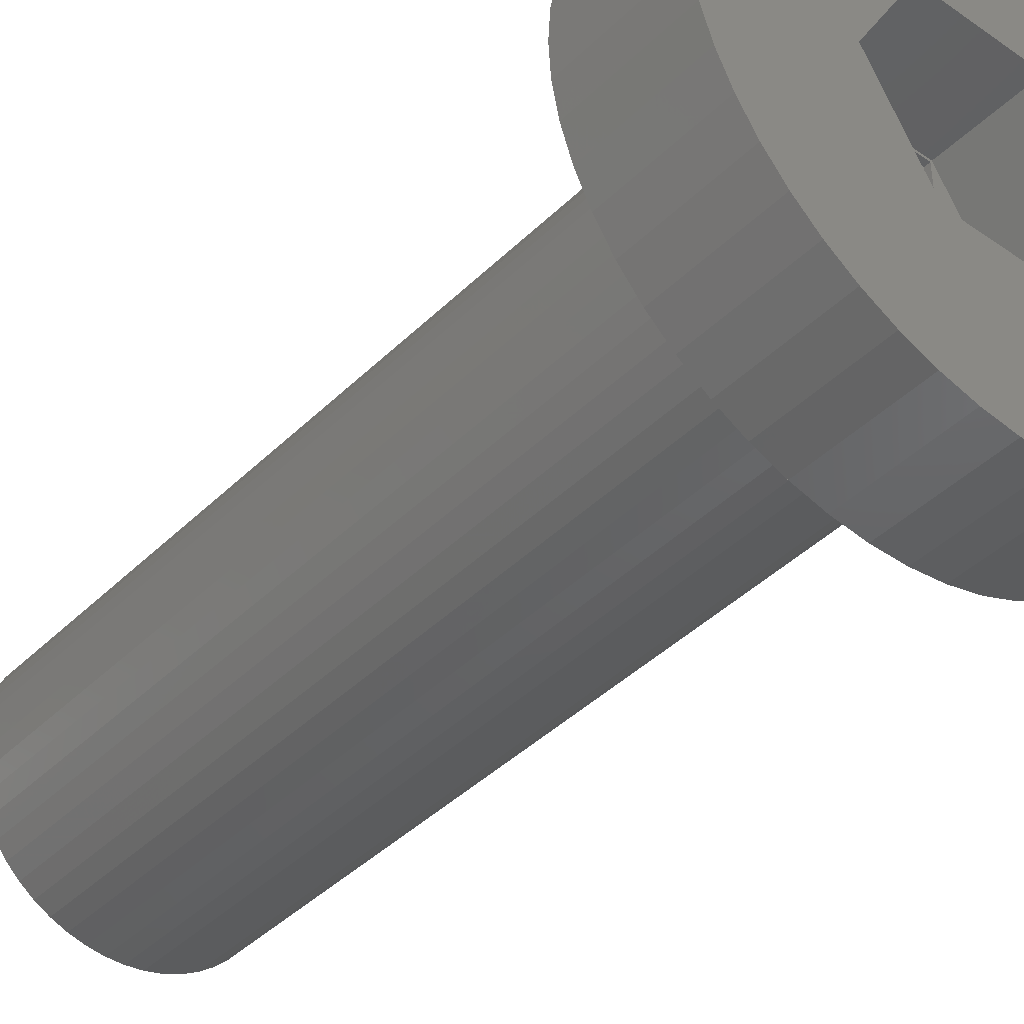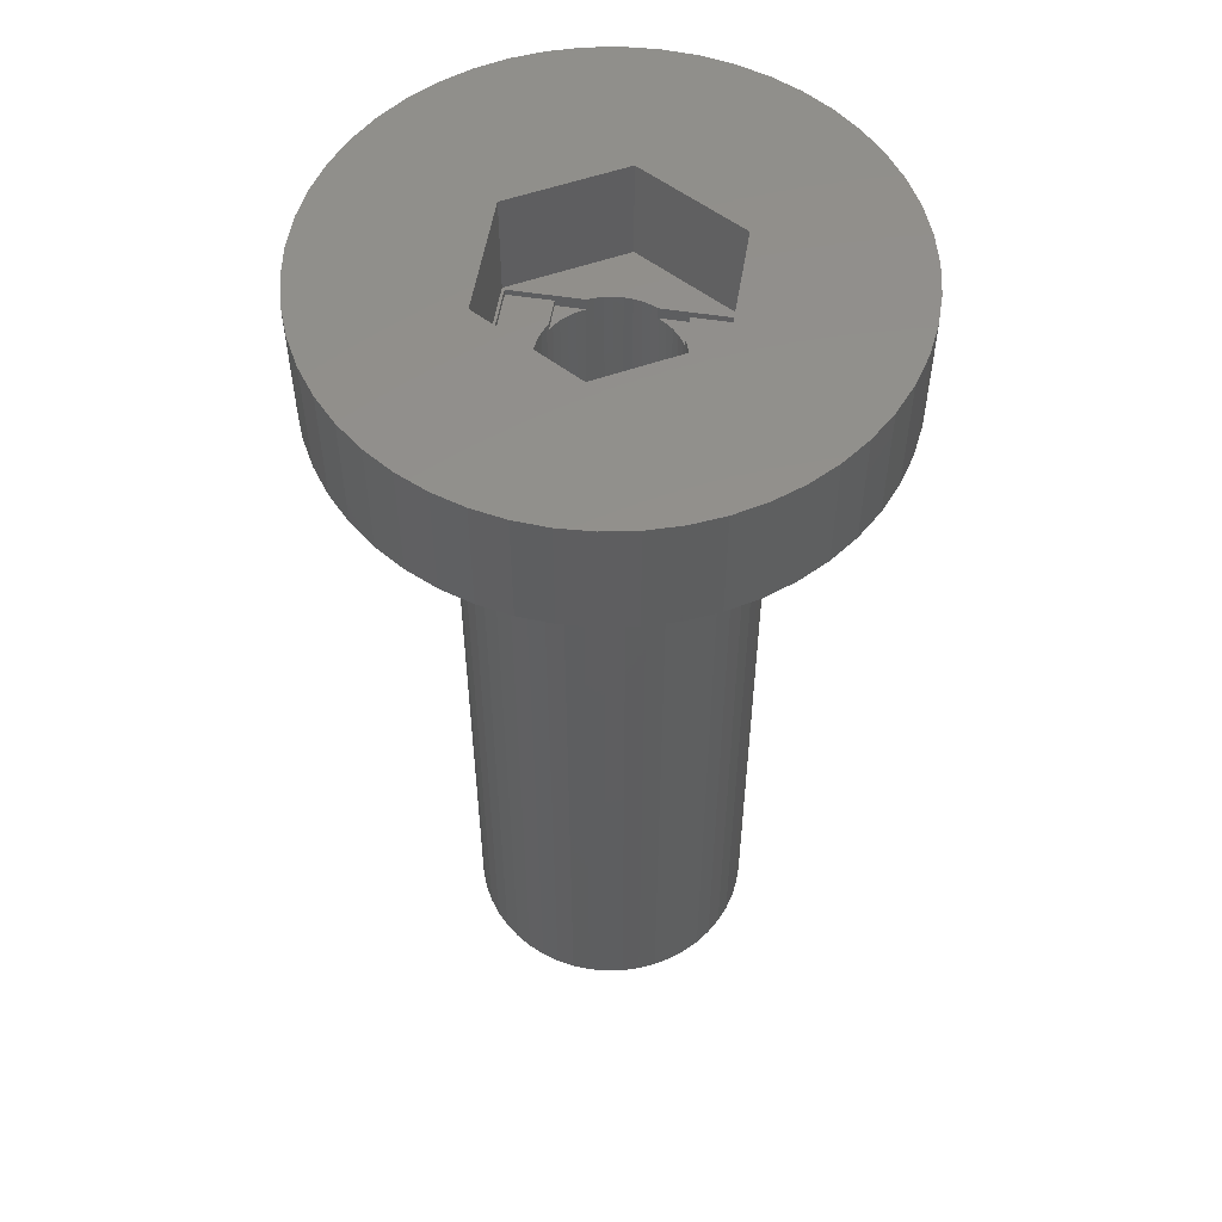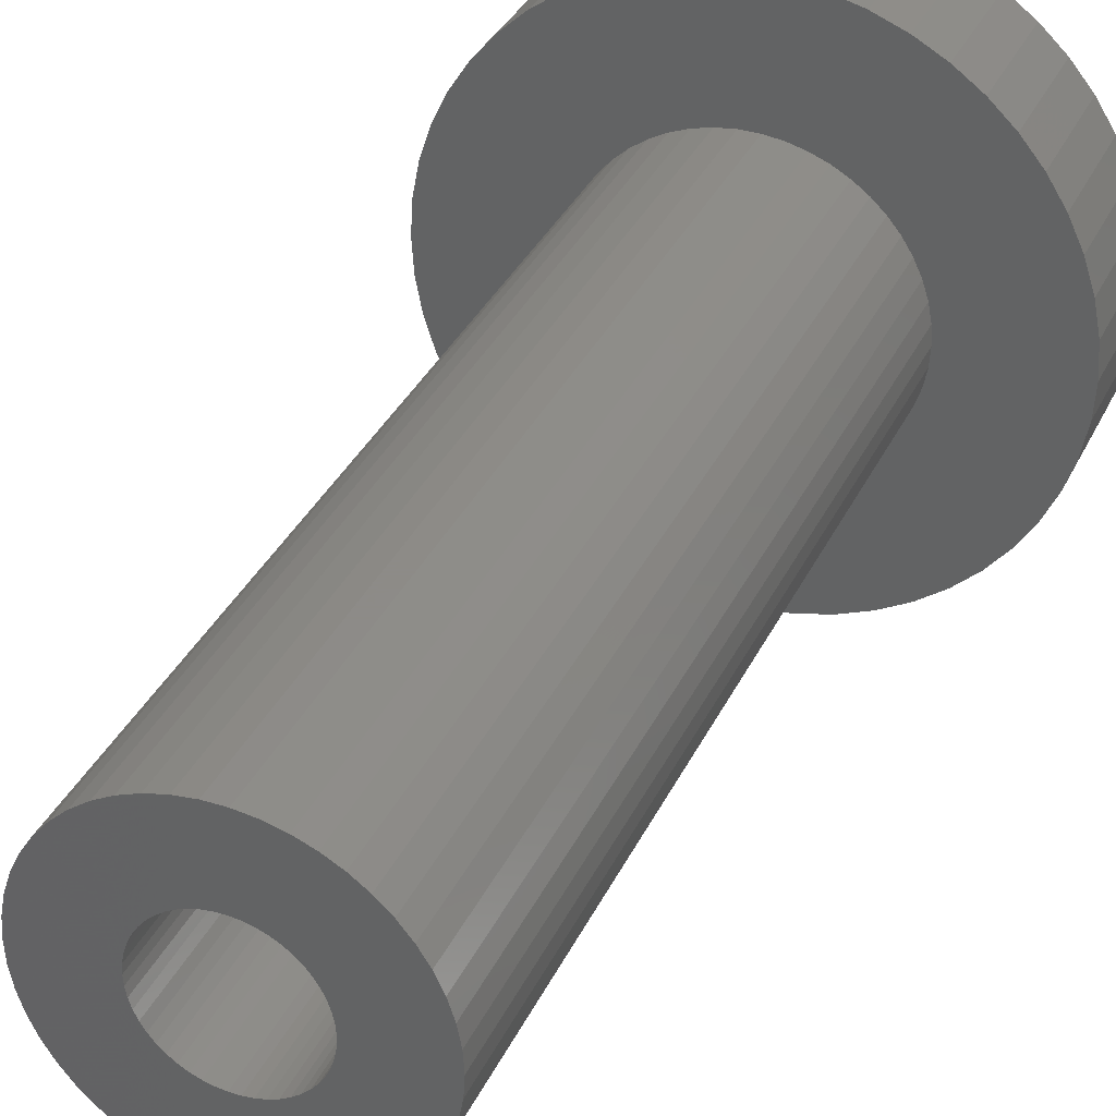
<metadata>
{"format":"stl","ext":"stl","renderer":"f3d","projection":"perspective","resolution":1024,"background":"white","views":[{"elev":-41.1,"azim":-40.3,"up":"+Y"},{"elev":54.3,"azim":-80.6,"up":"+Z"},{"elev":34.8,"azim":-157.2,"up":"+Y"}]}
</metadata>
<code>
# stl→obj: 344 verts, 688 faces
v 13 0 55
v 12.9 1.629 49
v 12.9 1.629 55
v 13 0 49
v -13 0 49
v -12.9 1.629 55
v -12.9 1.629 49
v -13 0 55
v 0.8163 12.97 49
v -0.8163 12.97 55
v 0.8163 12.97 55
v -0.8163 12.97 49
v -0.8163 -12.97 49
v 0.8163 -12.97 55
v -0.8163 -12.97 55
v 0.8163 -12.97 49
v 9.477 -8.899 55
v 10.52 -7.641 49
v 10.52 -7.641 55
v 9.477 -8.899 49
v 9.477 8.899 49
v 8.287 10.02 55
v 9.477 8.899 55
v 8.287 10.02 49
v -8.287 10.02 49
v -9.477 8.899 55
v -8.287 10.02 55
v -9.477 8.899 49
v -4.017 12.36 49
v -5.535 11.76 55
v -4.017 12.36 55
v -5.535 11.76 49
v 12.09 4.786 55
v 11.39 6.263 49
v 11.39 6.263 55
v 12.09 4.786 49
v 5.535 11.76 49
v 4.017 12.36 55
v 5.535 11.76 55
v 4.017 12.36 49
v 6.966 10.98 49
v 6.966 10.98 55
v -11.39 6.263 49
v -10.52 7.641 55
v -10.52 7.641 49
v -11.39 6.263 55
v 5.914 0 55
v 12.59 3.233 55
v 12.9 -1.629 55
v 12.59 -3.233 55
v 12.09 -4.786 55
v 2.957 5.122 55
v 10.52 7.641 55
v 11.39 -6.263 55
v 2.957 -5.122 55
v 8.287 -10.02 55
v 2.436 12.77 55
v -2.957 5.122 55
v -2.436 12.77 55
v -6.966 10.98 55
v 6.966 -10.98 55
v 5.535 -11.76 55
v 4.017 -12.36 55
v 2.436 -12.77 55
v -2.957 -5.122 55
v -2.436 -12.77 55
v -4.017 -12.36 55
v -5.535 -11.76 55
v -11.39 -6.263 55
v -5.914 0 55
v -6.966 -10.98 55
v -8.287 -10.02 55
v -9.477 -8.899 55
v -10.52 -7.641 55
v -12.09 4.786 55
v -12.59 3.233 55
v -12.09 -4.786 55
v -12.59 -3.233 55
v -12.9 -1.629 55
v -6.966 10.98 49
v -2.436 12.77 49
v 7 0 49
v 12.9 -1.629 49
v 6.945 -0.8773 49
v 12.59 -3.233 49
v 6.78 -1.741 49
v 12.09 -4.786 49
v 6.945 0.8773 49
v 6.508 -2.577 49
v 11.39 -6.263 49
v 12.59 3.233 49
v 6.134 -3.372 49
v 6.78 1.741 49
v 5.663 -4.114 49
v 5.103 -4.792 49
v 8.287 -10.02 49
v 6.508 2.577 49
v 4.462 -5.394 49
v 6.966 -10.98 49
v 3.751 -5.91 49
v 5.535 -11.76 49
v 2.98 -6.334 49
v 4.017 -12.36 49
v 2.163 -6.657 49
v 2.436 -12.77 49
v 1.312 -6.876 49
v 0.4395 -6.986 49
v -0.4395 -6.986 49
v -1.312 -6.876 49
v -2.436 -12.77 49
v -2.163 -6.657 49
v -4.017 -12.36 49
v -2.98 -6.334 49
v -5.535 -11.76 49
v -3.751 -5.91 49
v -6.966 -10.98 49
v -4.462 -5.394 49
v -8.287 -10.02 49
v -5.103 -4.792 49
v -9.477 -8.899 49
v -5.663 -4.114 49
v -10.52 -7.641 49
v -6.134 -3.372 49
v -11.39 -6.263 49
v -6.508 -2.577 49
v 6.134 3.372 49
v 10.52 7.641 49
v 5.663 4.114 49
v 5.103 4.792 49
v 4.462 5.394 49
v 3.751 5.91 49
v 2.98 6.334 49
v 2.163 6.657 49
v 2.436 12.77 49
v 1.312 6.876 49
v 0.4395 6.986 49
v -0.4395 6.986 49
v -1.312 6.876 49
v -2.163 6.657 49
v -2.98 6.334 49
v -3.751 5.91 49
v -4.462 5.394 49
v -5.103 4.792 49
v -5.663 4.114 49
v -6.134 3.372 49
v -6.508 2.577 49
v -12.09 4.786 49
v -6.78 1.741 49
v -12.59 3.233 49
v -6.945 0.8773 49
v -7 0 49
v -12.09 -4.786 49
v -6.78 -1.741 49
v -12.59 -3.233 49
v -6.945 -0.8773 49
v -12.9 -1.629 49
v 6.945 0.8773 9
v 7 0 9
v -7 0 9
v -6.945 0.8773 9
v 0.4395 6.986 9
v -0.4395 6.986 9
v -0.4395 -6.986 9
v 0.4395 -6.986 9
v 5.103 4.792 9
v 4.462 5.394 9
v -4.462 5.394 9
v -5.103 4.792 9
v -2.163 6.657 9
v -2.98 6.334 9
v 6.134 3.372 9
v 6.508 2.577 9
v 6.78 1.741 9
v 2.98 6.334 9
v 2.163 6.657 9
v 3.751 5.91 9
v -6.508 2.577 9
v -6.134 3.372 9
v -6.78 1.741 9
v -1.312 6.876 9
v 5.663 4.114 9
v 1.312 6.876 9
v -5.663 4.114 9
v -3.751 5.91 9
v 6.945 -0.8773 9
v 6.508 -2.577 9
v 6.134 -3.372 9
v -5.103 -4.792 9
v -4.462 -5.394 9
v -6.134 -3.372 9
v -6.508 -2.577 9
v -5.663 -4.114 9
v 3.25 0 9
v 3.224 -0.4073 9
v 6.78 -1.741 9
v 3.148 -0.8082 9
v 3.224 0.4073 9
v 3.022 -1.196 9
v 2.848 -1.566 9
v 5.663 -4.114 9
v 3.148 0.8082 9
v 2.629 -1.91 9
v 5.103 -4.792 9
v 2.369 -2.225 9
v 4.462 -5.394 9
v 3.022 1.196 9
v 2.072 -2.504 9
v 3.751 -5.91 9
v 2.848 1.566 9
v 1.741 -2.744 9
v 2.98 -6.334 9
v 1.384 -2.941 9
v 2.163 -6.657 9
v 1.004 -3.091 9
v 1.312 -6.876 9
v 0.609 -3.192 9
v 0.2041 -3.244 9
v -0.2041 -3.244 9
v -0.609 -3.192 9
v -1.312 -6.876 9
v -1.004 -3.091 9
v -2.163 -6.657 9
v -1.384 -2.941 9
v -2.98 -6.334 9
v -1.741 -2.744 9
v -3.751 -5.91 9
v -2.072 -2.504 9
v -2.369 -2.225 9
v -2.629 -1.91 9
v -2.848 -1.566 9
v 2.629 1.91 9
v 2.369 2.225 9
v 2.072 2.504 9
v 1.741 2.744 9
v 1.384 2.941 9
v 1.004 3.091 9
v 0.609 3.192 9
v 0.2041 3.244 9
v -0.2041 3.244 9
v -0.609 3.192 9
v -1.004 3.091 9
v -1.384 2.941 9
v -1.741 2.744 9
v -2.072 2.504 9
v -2.369 2.225 9
v -2.629 1.91 9
v -2.848 1.566 9
v -3.022 1.196 9
v -3.148 0.8082 9
v -3.224 0.4073 9
v -3.25 0 9
v -3.022 -1.196 9
v -3.148 -0.8082 9
v -6.78 -1.741 9
v -3.224 -0.4073 9
v -6.945 -0.8773 9
v -2.875 -1.508 50
v -2.875 -2.875 49.7
v -2.875 -1.508 49.4
v -2.875 -5 50
v -2.875 -5 49.7
v -2.875 -2.875 49.4
v -2.875 5 50
v -2.875 2.875 49.7
v -2.875 5 49.7
v -2.875 1.508 50
v -2.875 1.508 49.4
v -2.875 2.875 49.4
v -2.957 -5.122 50
v -5.914 0 50
v -3.022 -1.196 50
v -3.148 -0.8082 50
v -3.224 -0.4073 50
v -3.25 0 50
v 2.957 5.122 50
v 2.875 5 50
v -2.957 5.122 50
v -3.022 1.196 50
v -3.148 0.8082 50
v -3.224 0.4073 50
v 5.914 0 50
v 3.224 0.4073 50
v 3.25 0 50
v 3.148 0.8082 50
v 3.022 1.196 50
v 2.875 1.508 50
v 3.224 -0.4073 50
v 3.148 -0.8082 50
v 3.022 -1.196 50
v 2.875 -1.508 50
v 2.957 -5.122 50
v 2.875 -5 50
v 2.875 -2.875 49.7
v 2.875 -1.508 49.4
v 2.875 -2.875 49.4
v 2.875 -5 49.7
v 2.875 2.875 49.4
v 2.875 1.508 49.4
v 2.875 2.875 49.7
v 2.875 5 49.7
v 1.503 -2.875 49.7
v 1.384 -2.941 49.7
v 1.004 -3.091 49.7
v 0.609 -3.192 49.7
v 0.2041 -3.244 49.7
v -0.2041 -3.244 49.7
v -0.609 -3.192 49.7
v -1.004 -3.091 49.7
v -1.384 -2.941 49.7
v -1.503 -2.875 49.7
v 1.503 2.875 49.7
v 1.384 2.941 49.7
v 1.004 3.091 49.7
v 0.609 3.192 49.7
v 0.2041 3.244 49.7
v -0.2041 3.244 49.7
v -0.609 3.192 49.7
v -1.004 3.091 49.7
v -1.384 2.941 49.7
v -1.503 2.875 49.7
v 1.503 2.875 49.4
v -1.503 2.875 49.4
v -1.741 -2.744 49.4
v -1.503 -2.875 49.4
v -2.072 -2.504 49.4
v -2.369 -2.225 49.4
v -2.629 -1.91 49.4
v -2.848 -1.566 49.4
v 2.848 1.566 49.4
v 2.629 1.91 49.4
v 2.369 2.225 49.4
v 2.072 2.504 49.4
v 1.741 2.744 49.4
v -1.741 2.744 49.4
v -2.072 2.504 49.4
v -2.369 2.225 49.4
v -2.629 1.91 49.4
v -2.848 1.566 49.4
v 2.848 -1.566 49.4
v 2.629 -1.91 49.4
v 2.369 -2.225 49.4
v 2.072 -2.504 49.4
v 1.741 -2.744 49.4
v 1.503 -2.875 49.4
f 1 2 3
f 2 1 4
f 5 6 7
f 6 5 8
f 9 10 11
f 10 9 12
f 13 14 15
f 14 13 16
f 17 18 19
f 18 17 20
f 21 22 23
f 22 21 24
f 25 26 27
f 26 25 28
f 29 30 31
f 30 29 32
f 33 34 35
f 34 33 36
f 37 38 39
f 38 37 40
f 41 39 42
f 39 41 37
f 43 44 45
f 44 43 46
f 45 26 28
f 26 45 44
f 47 1 3
f 47 3 48
f 1 47 49
f 47 48 33
f 49 47 50
f 47 33 35
f 50 47 51
f 52 35 53
f 51 47 54
f 52 53 23
f 55 54 47
f 52 23 22
f 54 55 19
f 52 22 42
f 19 55 17
f 17 55 56
f 52 42 39
f 52 39 38
f 35 52 47
f 57 52 38
f 11 52 57
f 10 52 11
f 58 10 59
f 10 58 52
f 31 58 59
f 30 58 31
f 60 58 30
f 27 58 60
f 56 55 61
f 61 55 62
f 62 55 63
f 55 64 63
f 55 14 64
f 55 15 14
f 65 15 55
f 15 65 66
f 65 67 66
f 65 68 67
f 69 65 70
f 26 58 27
f 65 71 68
f 44 58 26
f 65 72 71
f 46 58 44
f 65 73 72
f 58 46 70
f 65 74 73
f 75 70 46
f 65 69 74
f 76 70 75
f 70 77 69
f 6 70 76
f 70 78 77
f 8 70 6
f 70 79 78
f 70 8 79
f 80 27 60
f 27 80 25
f 81 31 59
f 31 81 29
f 82 4 83
f 84 83 85
f 4 82 2
f 86 85 87
f 88 2 82
f 89 87 90
f 2 88 91
f 92 90 18
f 93 91 88
f 94 18 20
f 91 93 36
f 95 20 96
f 97 36 93
f 36 97 34
f 98 96 99
f 83 84 82
f 85 86 84
f 87 89 86
f 90 92 89
f 18 94 92
f 100 99 101
f 20 95 94
f 96 98 95
f 102 101 103
f 99 100 98
f 101 102 100
f 104 103 105
f 103 104 102
f 105 106 104
f 16 106 105
f 16 107 106
f 16 108 107
f 13 108 16
f 13 109 108
f 110 109 13
f 109 110 111
f 112 111 110
f 111 112 113
f 114 113 112
f 113 114 115
f 116 115 114
f 115 116 117
f 118 117 116
f 117 118 119
f 120 119 118
f 119 120 121
f 122 121 120
f 121 122 123
f 124 123 122
f 123 124 125
f 126 34 97
f 34 126 127
f 128 127 126
f 127 128 21
f 129 21 128
f 21 129 24
f 130 24 129
f 24 130 41
f 131 41 130
f 41 131 37
f 132 37 131
f 37 132 40
f 133 40 132
f 40 133 134
f 135 134 133
f 135 9 134
f 136 9 135
f 137 9 136
f 137 12 9
f 138 12 137
f 81 138 139
f 138 81 12
f 29 139 140
f 32 140 141
f 139 29 81
f 80 141 142
f 25 142 143
f 140 32 29
f 28 143 144
f 45 144 145
f 43 145 146
f 147 146 148
f 149 148 150
f 141 80 32
f 7 150 151
f 152 125 124
f 142 25 80
f 125 152 153
f 143 28 25
f 154 153 152
f 144 45 28
f 153 154 155
f 145 43 45
f 156 155 154
f 146 147 43
f 155 156 151
f 148 149 147
f 5 151 156
f 150 7 149
f 151 5 7
f 48 36 33
f 36 48 91
f 3 91 48
f 91 3 2
f 53 21 23
f 21 53 127
f 35 127 53
f 127 35 34
f 40 57 38
f 57 40 134
f 134 11 57
f 11 134 9
f 24 42 22
f 42 24 41
f 147 46 43
f 46 147 75
f 7 76 149
f 76 7 6
f 12 59 10
f 59 12 81
f 49 4 1
f 4 49 83
f 103 62 63
f 62 103 101
f 149 75 147
f 75 149 76
f 32 60 30
f 60 32 80
f 54 87 51
f 87 54 90
f 51 85 50
f 85 51 87
f 50 83 49
f 83 50 85
f 114 67 68
f 67 114 112
f 120 74 122
f 74 120 73
f 156 8 5
f 8 156 79
f 154 79 156
f 79 154 78
f 152 78 154
f 78 152 77
f 96 17 56
f 17 96 20
f 101 61 62
f 61 101 99
f 105 63 64
f 63 105 103
f 16 64 14
f 64 16 105
f 19 90 54
f 90 19 18
f 110 15 66
f 15 110 13
f 118 71 72
f 71 118 116
f 112 66 67
f 66 112 110
f 120 72 73
f 72 120 118
f 122 69 124
f 69 122 74
f 124 77 152
f 77 124 69
f 99 56 61
f 56 99 96
f 116 68 71
f 68 116 114
f 82 157 88
f 157 82 158
f 159 150 160
f 150 159 151
f 161 137 136
f 137 161 162
f 163 107 108
f 107 163 164
f 165 130 129
f 130 165 166
f 167 143 142
f 143 167 168
f 169 140 139
f 140 169 170
f 97 171 126
f 171 97 172
f 88 173 93
f 173 88 157
f 174 133 132
f 133 174 175
f 176 132 131
f 132 176 174
f 177 145 178
f 145 177 146
f 179 146 177
f 146 179 148
f 180 139 138
f 139 180 169
f 93 172 97
f 172 93 173
f 128 165 129
f 165 128 181
f 126 181 128
f 181 126 171
f 175 135 133
f 135 175 182
f 182 136 135
f 136 182 161
f 166 131 130
f 131 166 176
f 178 144 183
f 144 178 145
f 183 143 168
f 143 183 144
f 160 148 179
f 148 160 150
f 170 141 140
f 141 170 184
f 184 142 141
f 142 184 167
f 162 138 137
f 138 162 180
f 84 158 82
f 158 84 185
f 92 186 89
f 186 92 187
f 188 117 119
f 117 188 189
f 190 125 191
f 125 190 123
f 192 123 190
f 123 192 121
f 193 158 185
f 194 185 195
f 158 193 157
f 196 195 186
f 197 157 193
f 198 186 187
f 157 197 173
f 199 187 200
f 201 173 197
f 202 200 203
f 173 201 172
f 204 203 205
f 206 172 201
f 207 205 208
f 172 206 171
f 209 171 206
f 185 194 193
f 195 196 194
f 186 198 196
f 210 208 211
f 187 199 198
f 200 202 199
f 203 204 202
f 212 211 213
f 205 207 204
f 208 210 207
f 211 212 210
f 214 213 215
f 213 214 212
f 215 216 214
f 164 216 215
f 164 217 216
f 164 218 217
f 163 218 164
f 163 219 218
f 220 219 163
f 219 220 221
f 222 221 220
f 221 222 223
f 224 223 222
f 223 224 225
f 226 225 224
f 225 226 227
f 189 227 226
f 227 189 228
f 188 228 189
f 228 188 229
f 192 229 188
f 229 192 230
f 190 230 192
f 171 209 181
f 231 181 209
f 181 231 165
f 232 165 231
f 165 232 166
f 233 166 232
f 166 233 176
f 234 176 233
f 176 234 174
f 235 174 234
f 174 235 175
f 236 175 235
f 175 236 182
f 237 182 236
f 237 161 182
f 238 161 237
f 239 161 238
f 239 162 161
f 240 162 239
f 180 240 241
f 240 180 162
f 169 241 242
f 170 242 243
f 184 243 244
f 241 169 180
f 167 244 245
f 168 245 246
f 183 246 247
f 242 170 169
f 178 247 248
f 177 248 249
f 179 249 250
f 160 250 251
f 230 190 252
f 243 184 170
f 191 252 190
f 244 167 184
f 252 191 253
f 245 168 167
f 254 253 191
f 246 183 168
f 253 254 255
f 247 178 183
f 256 255 254
f 248 177 178
f 255 256 251
f 249 179 177
f 159 251 256
f 250 160 179
f 251 159 160
f 211 100 102
f 100 211 208
f 89 195 86
f 195 89 186
f 188 121 192
f 121 188 119
f 191 153 254
f 153 191 125
f 205 95 98
f 95 205 203
f 213 102 104
f 102 213 211
f 215 104 106
f 104 215 213
f 164 106 107
f 106 164 215
f 86 185 84
f 185 86 195
f 94 187 92
f 187 94 200
f 95 200 94
f 200 95 203
f 224 111 113
f 111 224 222
f 189 115 117
f 115 189 226
f 222 109 111
f 109 222 220
f 254 155 256
f 155 254 153
f 256 151 159
f 151 256 155
f 208 98 100
f 98 208 205
f 226 113 115
f 113 226 224
f 220 108 109
f 108 220 163
f 257 258 259
f 260 258 257
f 258 260 261
f 259 258 262
f 263 264 265
f 266 264 263
f 267 264 266
f 264 267 268
f 257 269 260
f 270 257 271
f 270 271 272
f 270 272 273
f 270 273 274
f 257 270 269
f 275 263 276
f 277 263 275
f 277 266 263
f 270 266 277
f 266 270 278
f 278 270 279
f 279 270 280
f 280 270 274
f 281 282 283
f 281 284 282
f 281 285 284
f 286 281 275
f 286 275 276
f 281 286 285
f 287 281 283
f 288 281 287
f 289 281 288
f 290 281 289
f 281 290 291
f 292 291 290
f 260 291 292
f 291 260 269
f 293 294 295
f 294 293 290
f 292 293 296
f 293 292 290
f 297 298 299
f 299 276 300
f 299 286 276
f 286 299 298
f 301 296 293
f 302 296 301
f 303 296 302
f 304 296 303
f 305 296 304
f 306 296 305
f 261 306 307
f 261 307 308
f 261 308 309
f 261 310 258
f 310 261 309
f 306 261 296
f 300 311 299
f 300 312 311
f 300 313 312
f 300 314 313
f 300 315 314
f 300 316 315
f 265 316 300
f 316 265 317
f 317 265 318
f 318 265 319
f 265 320 319
f 320 265 264
f 296 260 292
f 260 296 261
f 265 276 263
f 276 265 300
f 321 299 311
f 299 321 297
f 268 320 264
f 320 268 322
f 323 262 324
f 325 262 323
f 326 262 325
f 327 262 326
f 328 262 327
f 262 328 259
f 297 329 298
f 297 330 329
f 297 331 330
f 297 332 331
f 297 333 332
f 333 297 321
f 268 334 322
f 268 335 334
f 268 336 335
f 268 337 336
f 268 338 337
f 338 268 267
f 339 295 294
f 340 295 339
f 341 295 340
f 342 295 341
f 343 295 342
f 295 343 344
f 295 301 293
f 301 295 344
f 324 258 310
f 258 324 262
f 193 282 197
f 282 193 283
f 274 250 280
f 250 274 251
f 239 315 316
f 315 239 238
f 217 306 305
f 306 217 218
f 204 340 202
f 340 204 341
f 233 331 332
f 331 233 232
f 245 335 336
f 335 245 244
f 242 318 319
f 318 242 241
f 209 298 329
f 206 298 209
f 285 298 206
f 298 285 286
f 209 330 231
f 330 209 329
f 236 312 313
f 312 236 235
f 237 313 314
f 313 237 236
f 234 332 333
f 332 234 233
f 266 278 267
f 267 247 338
f 248 267 278
f 267 248 247
f 337 245 336
f 245 337 246
f 279 248 278
f 248 279 249
f 334 243 322
f 322 319 320
f 242 322 243
f 322 242 319
f 240 316 317
f 316 240 239
f 216 305 304
f 305 216 217
f 201 285 206
f 285 201 284
f 197 284 201
f 284 197 282
f 231 331 232
f 331 231 330
f 238 314 315
f 314 238 237
f 312 321 311
f 235 321 312
f 235 333 321
f 333 235 234
f 338 246 337
f 246 338 247
f 280 249 279
f 249 280 250
f 244 334 335
f 334 244 243
f 241 317 318
f 317 241 240
f 198 288 196
f 288 198 289
f 196 287 194
f 287 196 288
f 259 271 257
f 271 259 252
f 328 252 259
f 252 328 230
f 207 343 342
f 343 207 210
f 194 283 193
f 283 194 287
f 271 253 272
f 253 271 252
f 273 251 274
f 251 273 255
f 204 342 341
f 342 204 207
f 214 304 303
f 304 214 216
f 343 210 344
f 344 302 301
f 212 344 210
f 344 212 302
f 198 294 289
f 199 294 198
f 294 199 339
f 289 294 290
f 202 339 199
f 339 202 340
f 218 307 306
f 307 218 219
f 219 308 307
f 308 219 221
f 326 229 327
f 229 326 228
f 227 326 325
f 326 227 228
f 272 255 273
f 255 272 253
f 225 325 323
f 325 225 227
f 309 324 310
f 223 324 309
f 223 323 324
f 323 223 225
f 327 230 328
f 230 327 229
f 212 303 302
f 303 212 214
f 221 309 308
f 309 221 223
f 70 277 58
f 277 70 270
f 277 52 58
f 52 277 275
f 291 47 281
f 47 291 55
f 281 52 275
f 52 281 47
f 291 65 55
f 65 291 269
f 65 270 70
f 270 65 269

</code>
